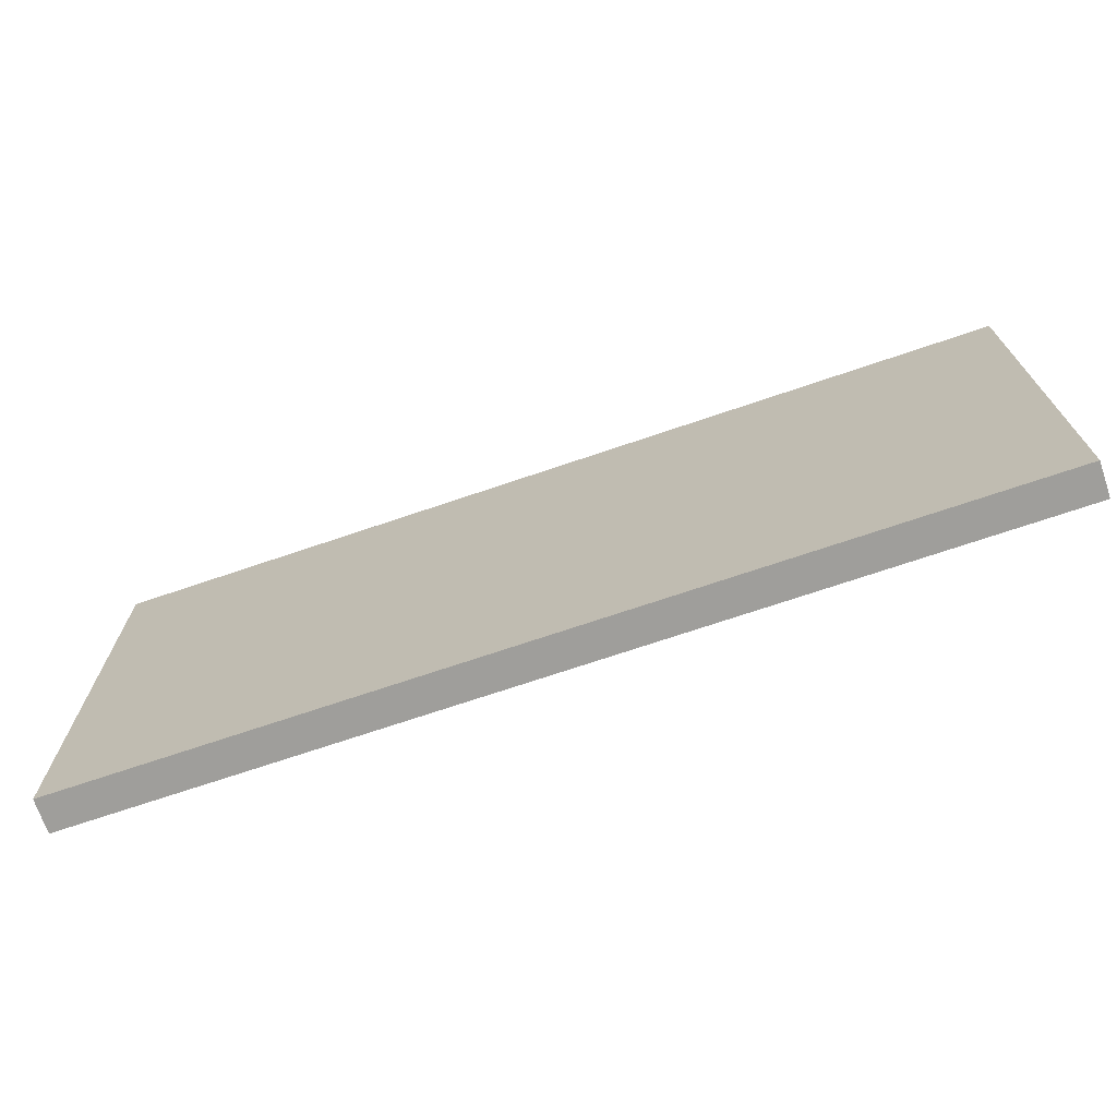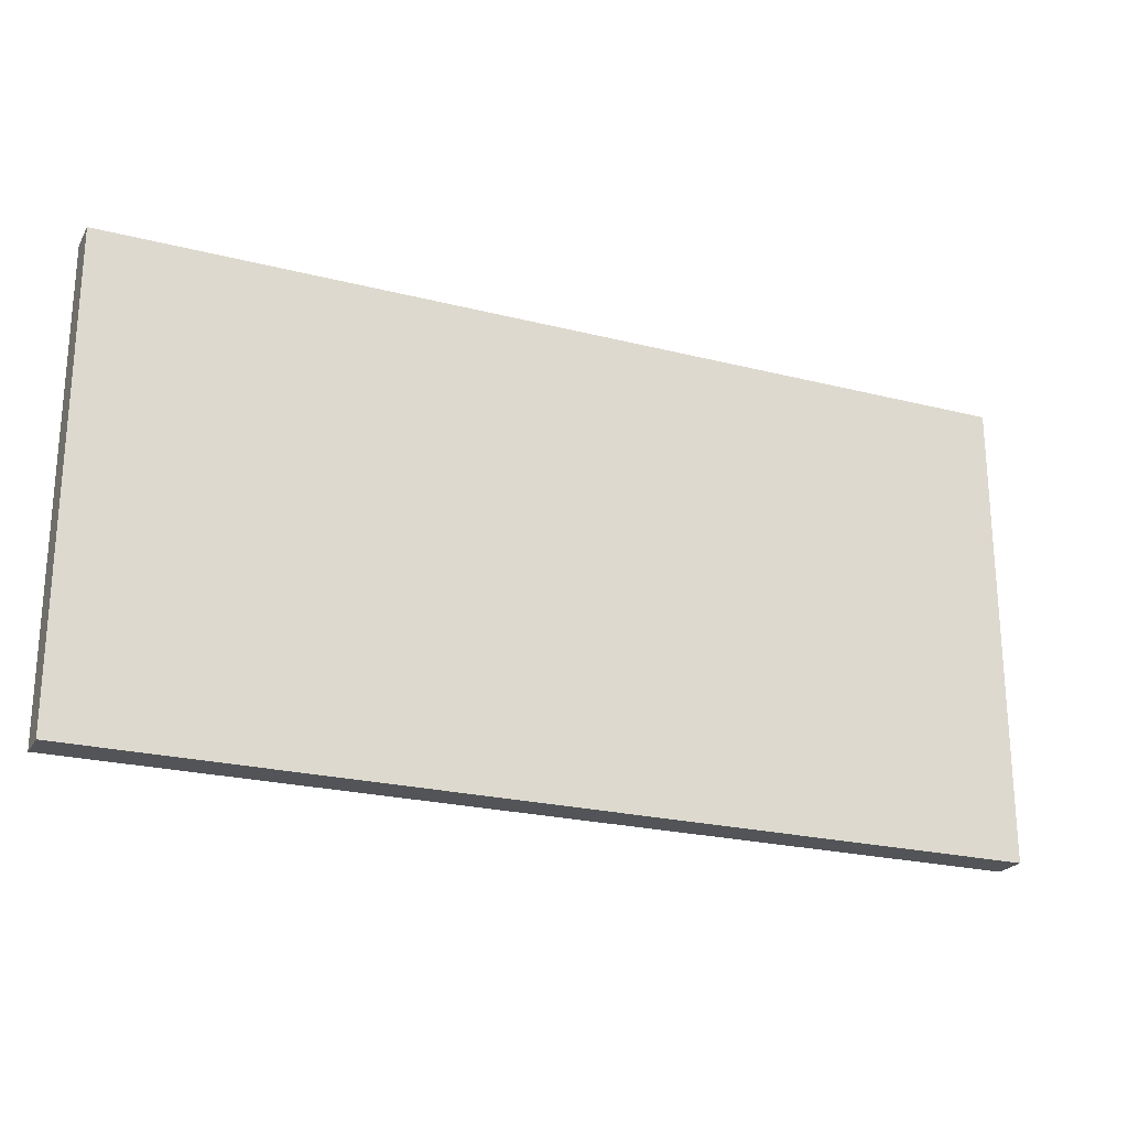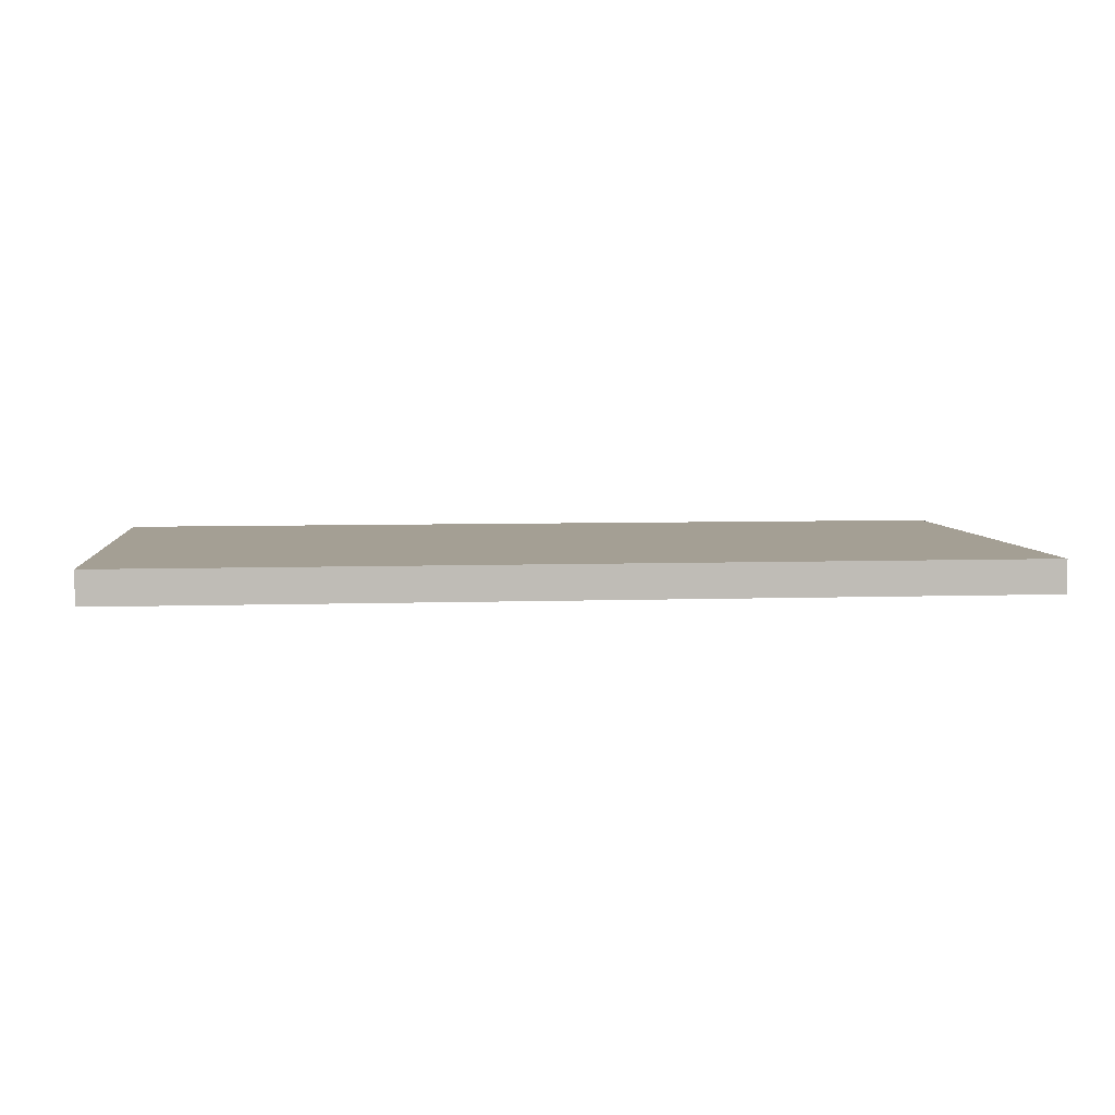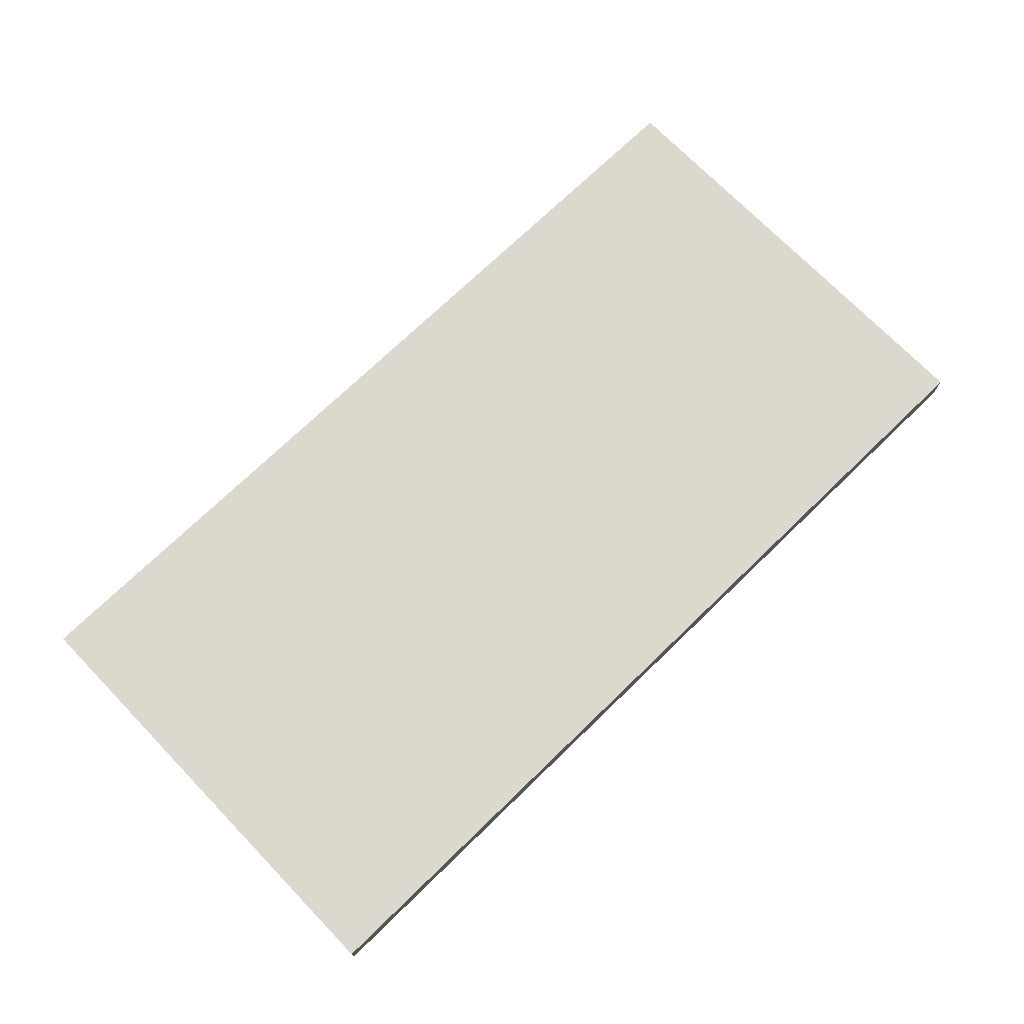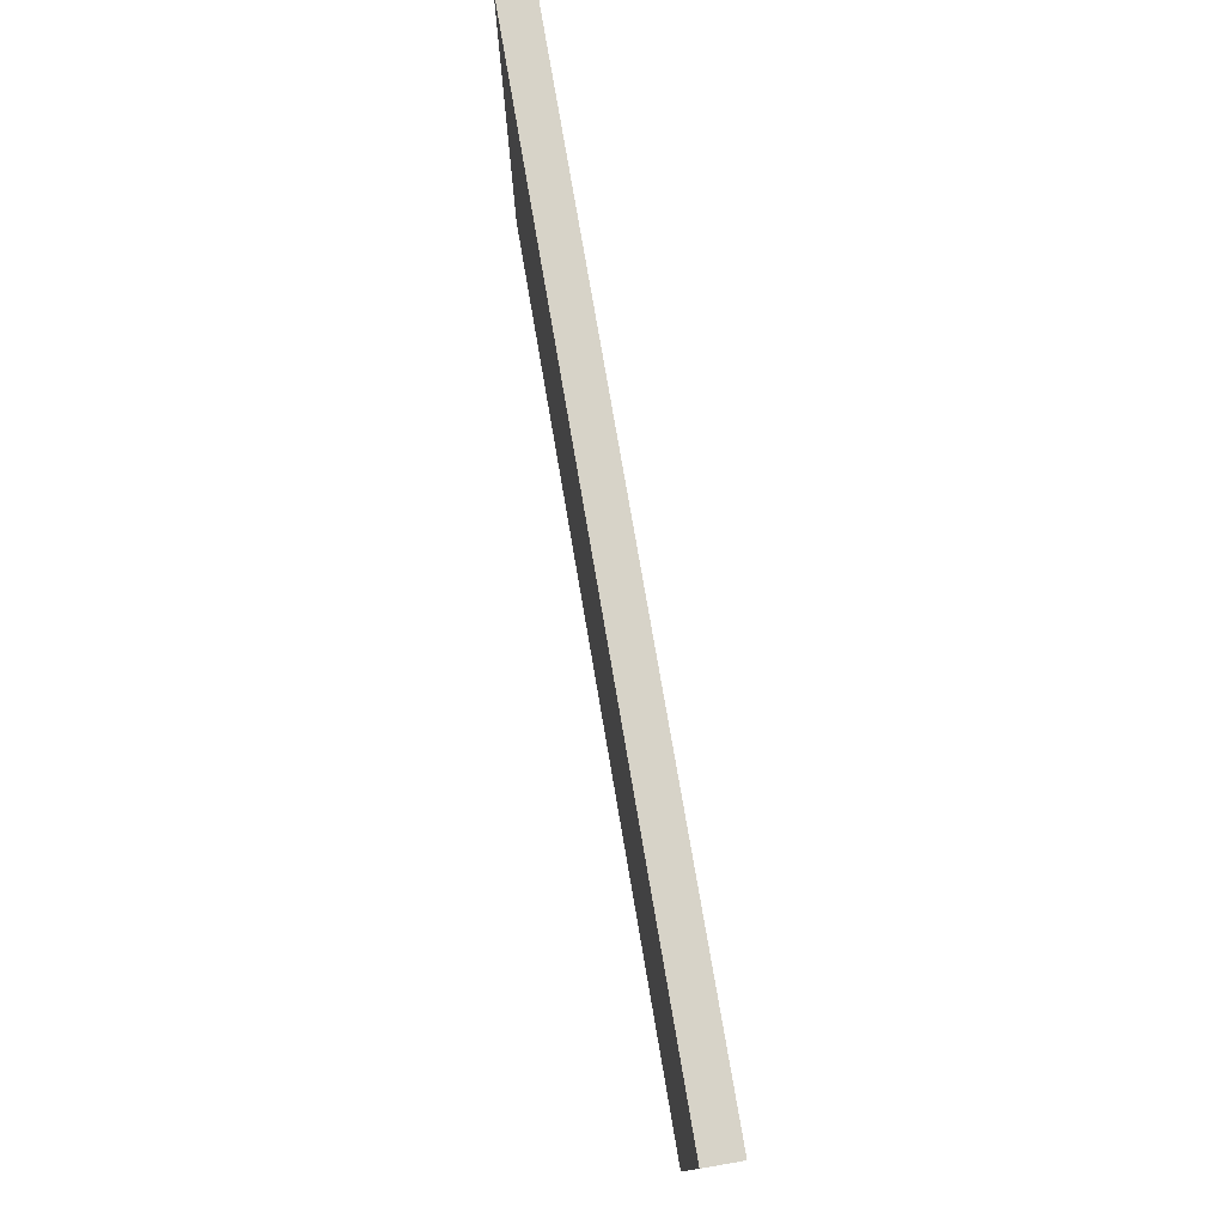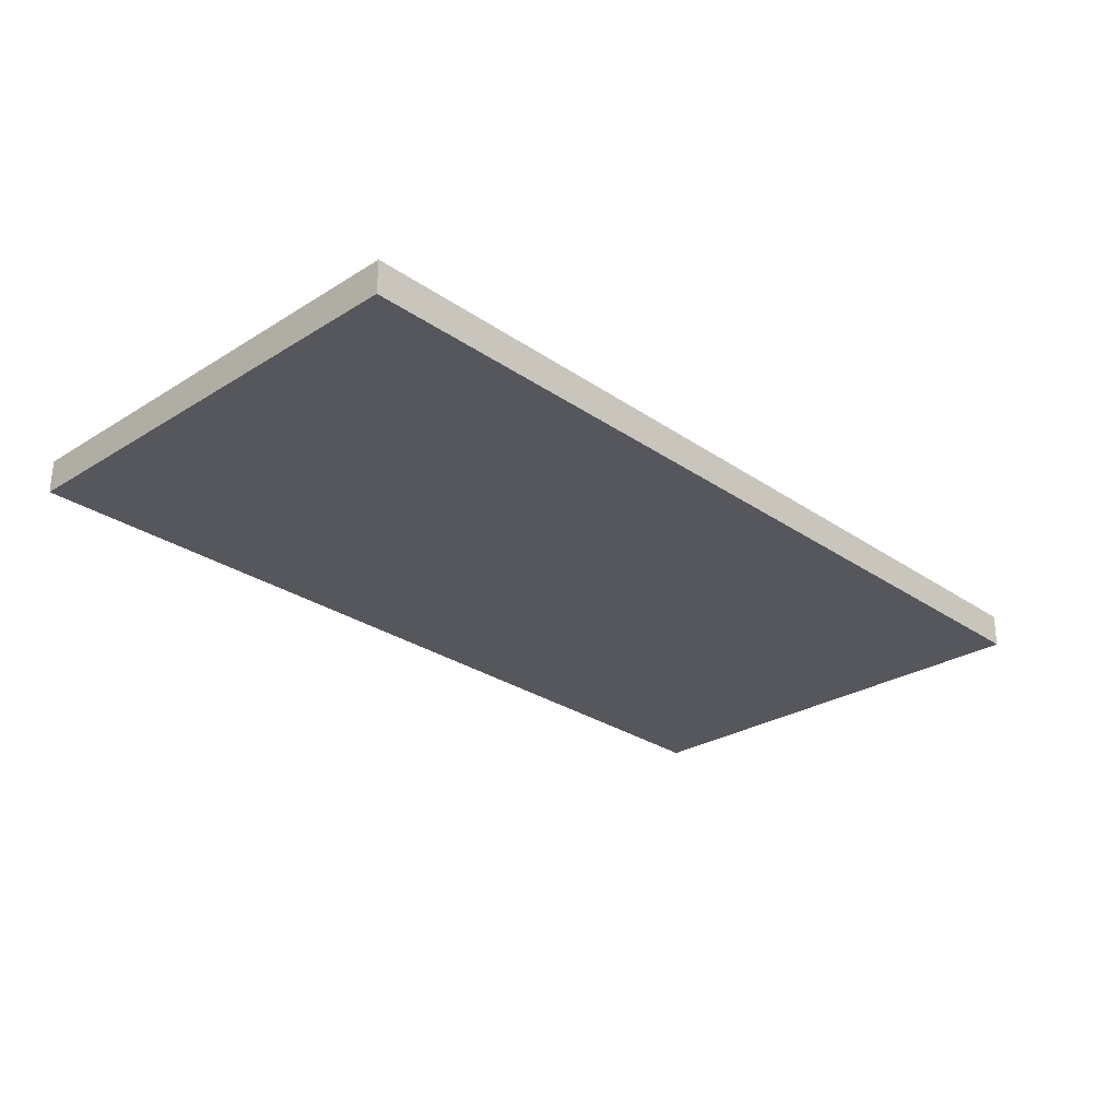
<metadata>
{"format":"obj","ext":"obj","renderer":"f3d","projection":"perspective","resolution":1024,"background":"white","views":[{"elev":-70.8,"azim":18.8,"up":"+Z"},{"elev":-23.1,"azim":-23.4,"up":"+Z"},{"elev":5.6,"azim":173.9,"up":"+Y"},{"elev":72.4,"azim":135.9,"up":"+Y"},{"elev":76.5,"azim":-99.7,"up":"+Z"},{"elev":-27.6,"azim":133.6,"up":"+Y"}]}
</metadata>
<code>
o Cube.004_Cube.086
v -78.21 2.881 39.89
v -78.21 -2.881 -39.89
v -78.21 -2.881 39.89
v -78.21 2.881 -39.89
v 78.21 -2.881 -39.89
v 78.21 2.881 -39.89
v 78.21 -2.881 39.89
v 78.21 2.881 39.89
f 1 2 3
f 4 5 2
f 6 7 5
f 8 3 7
f 5 3 2
f 4 8 6
f 1 4 2
f 4 6 5
f 6 8 7
f 8 1 3
f 5 7 3
f 4 1 8

</code>
